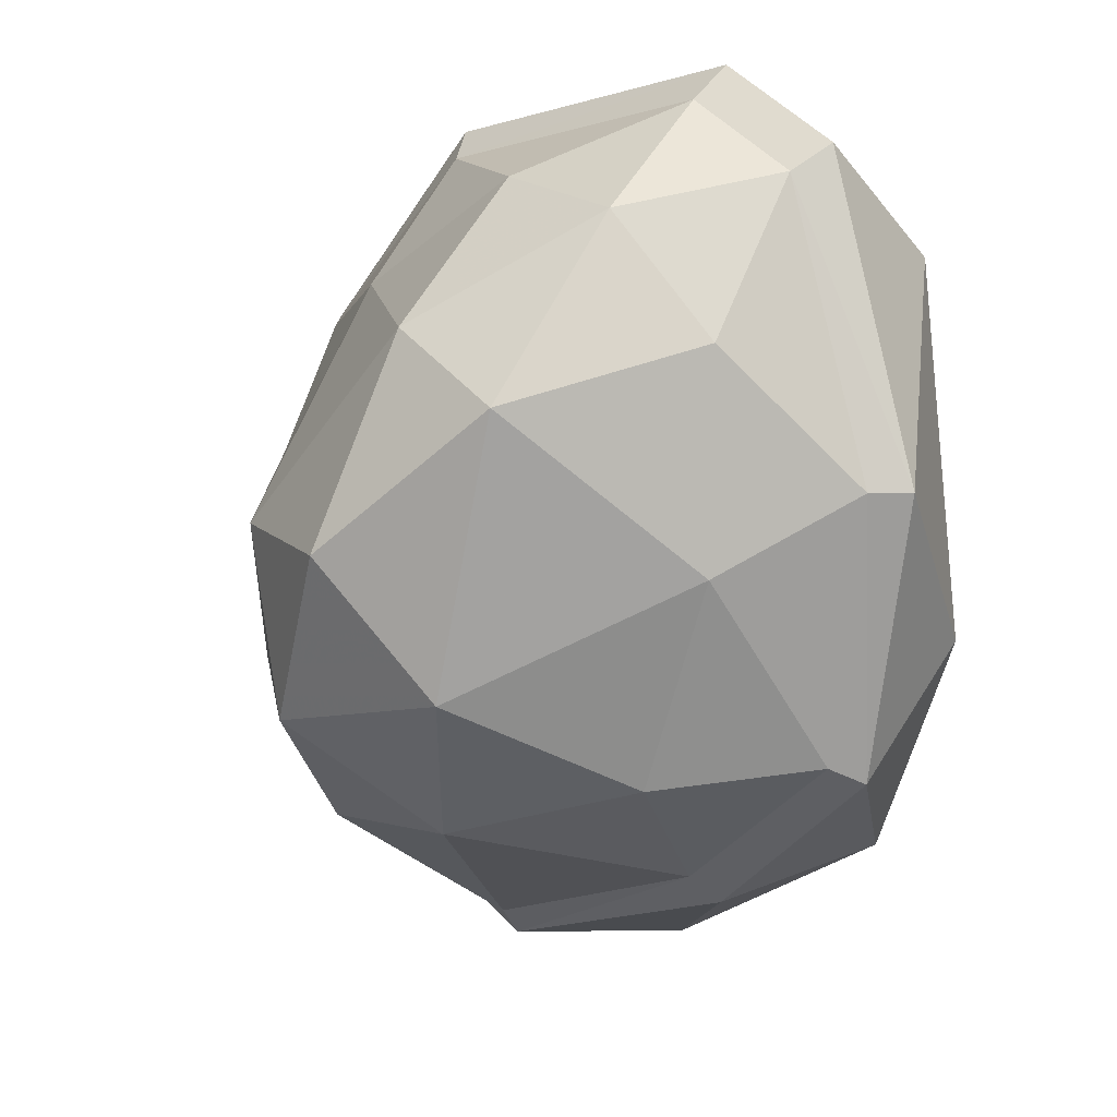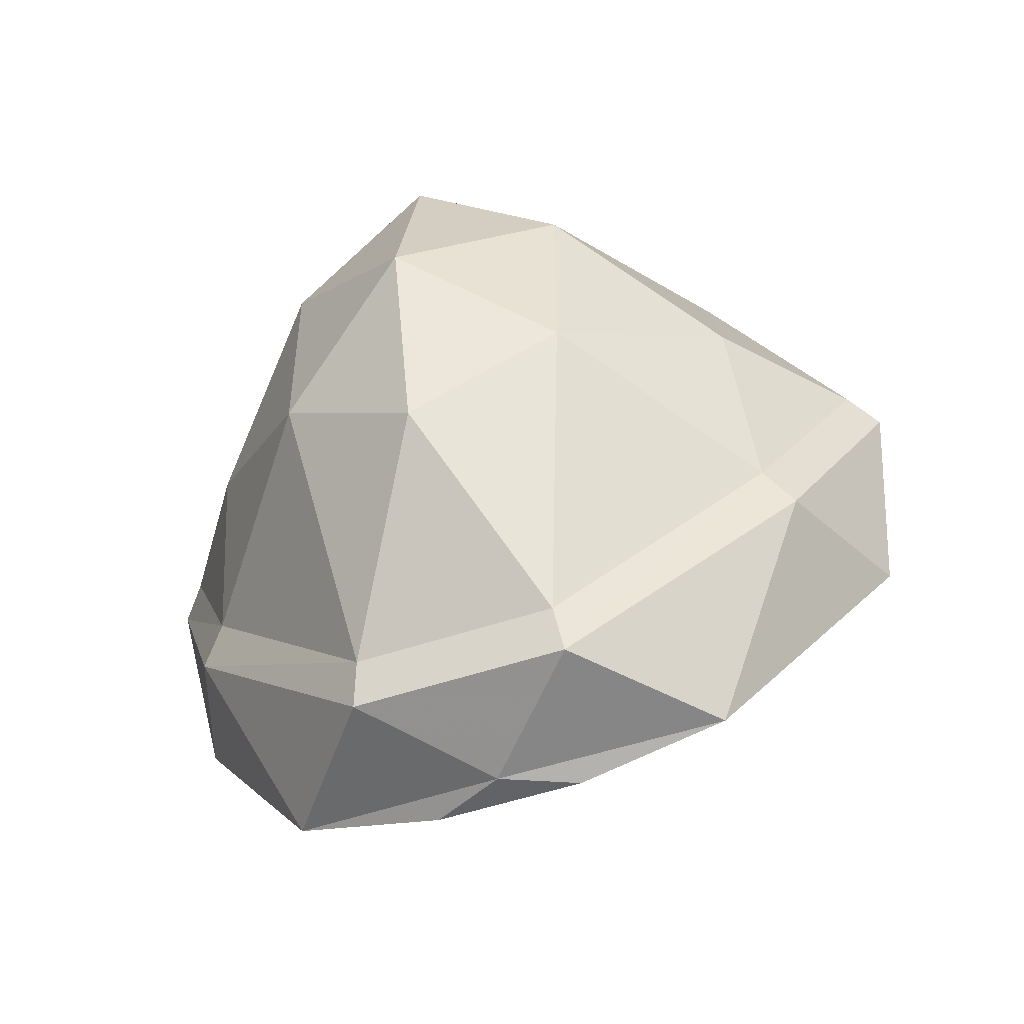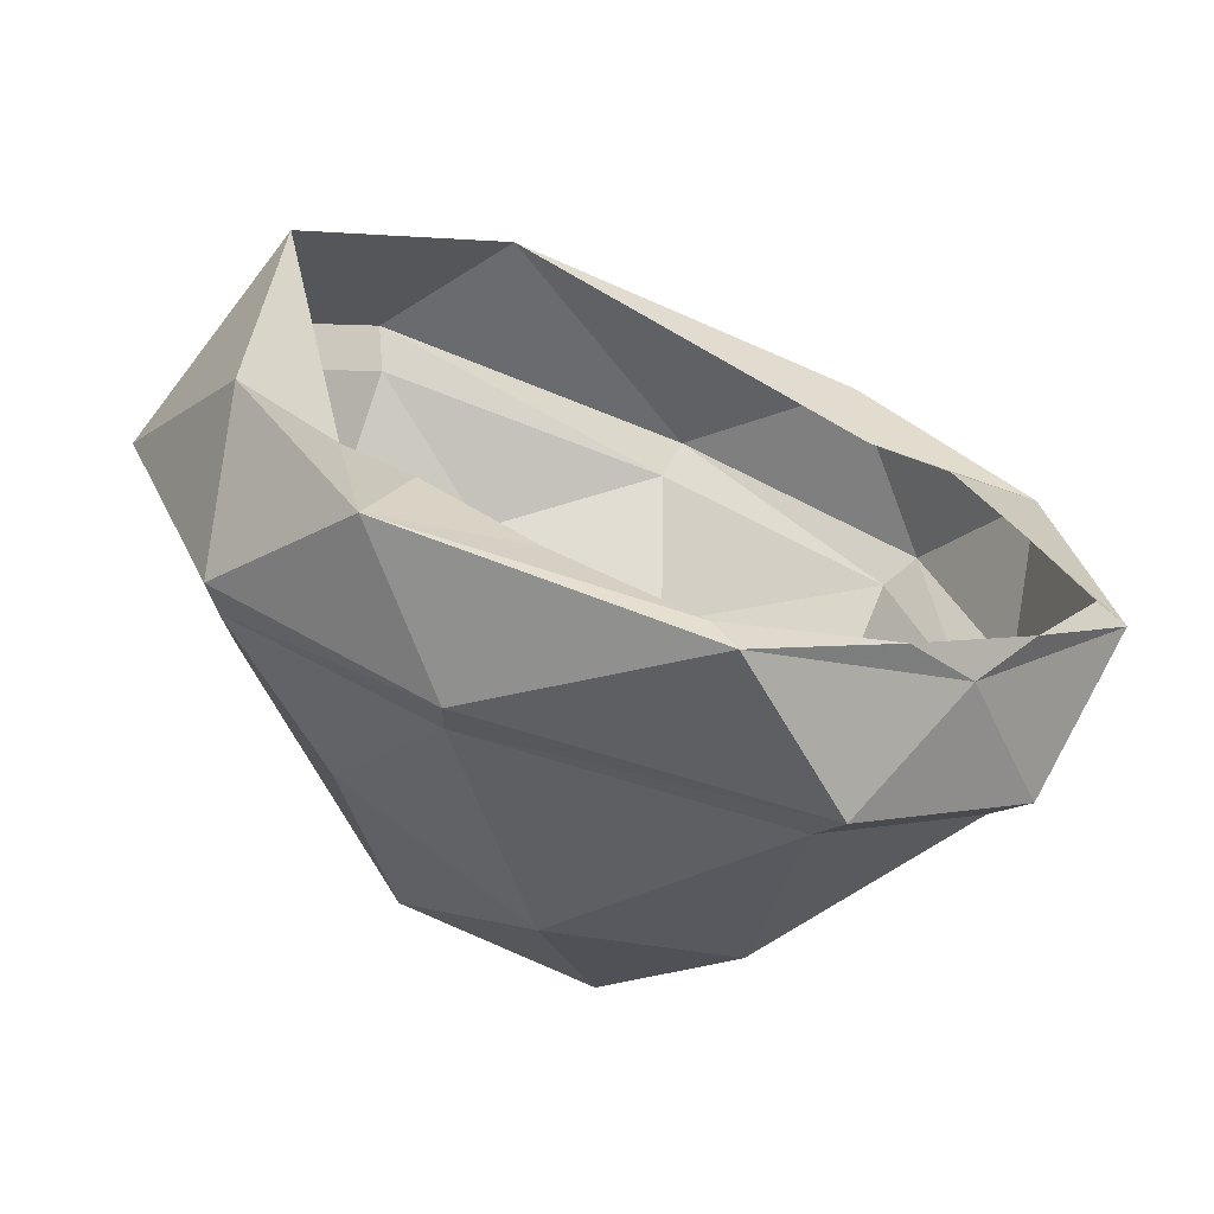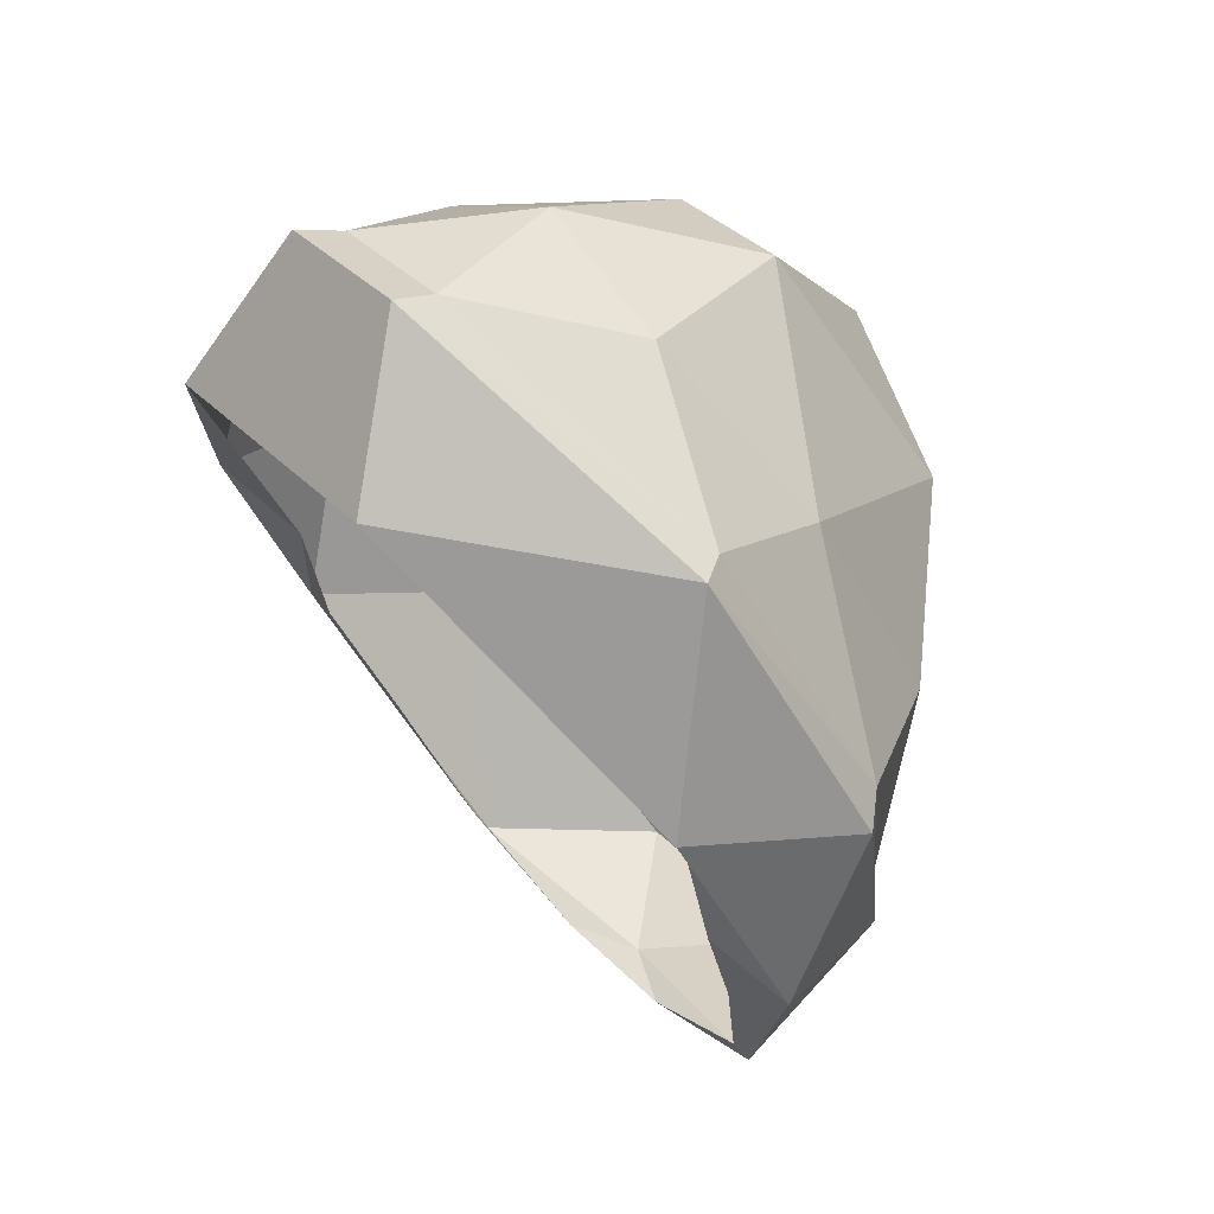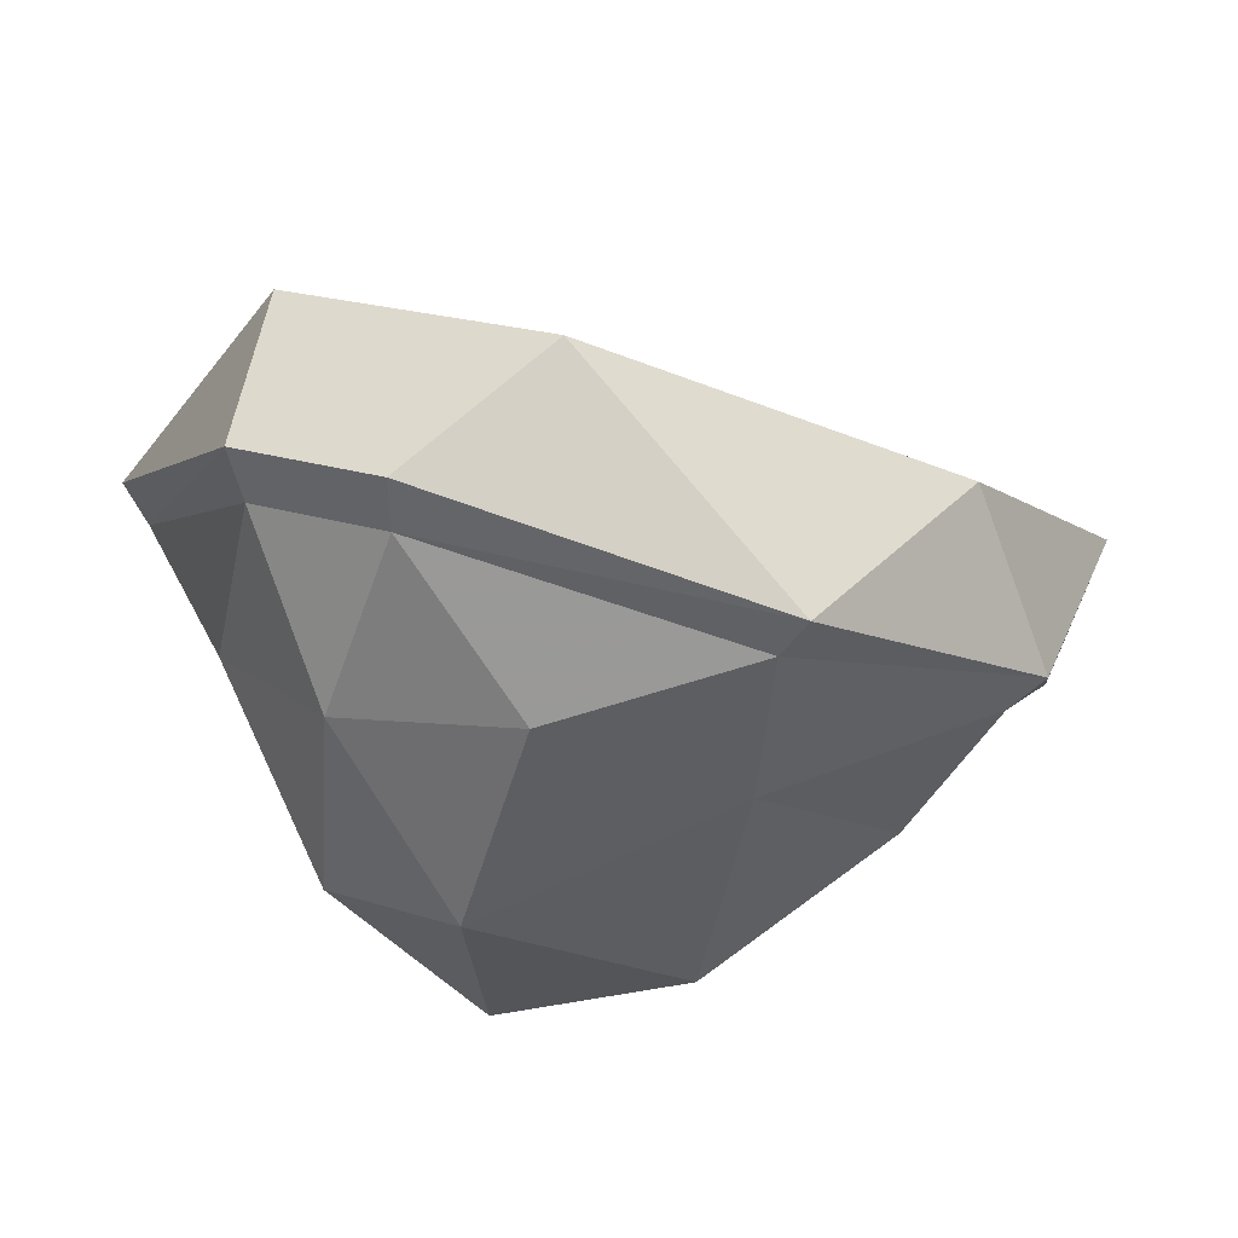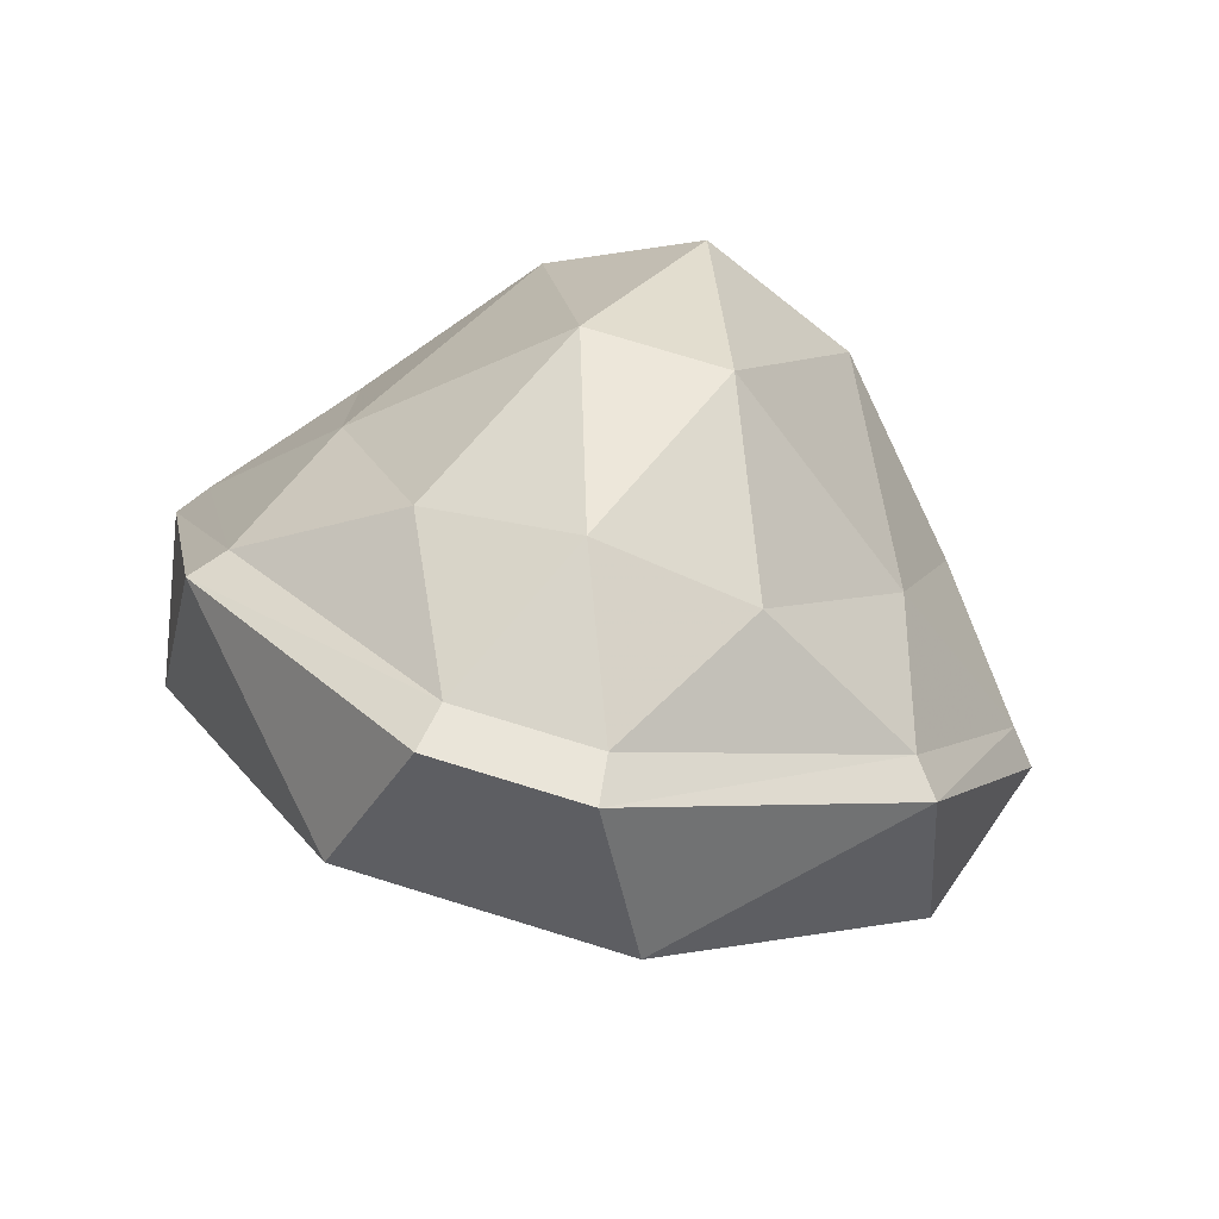
<metadata>
{"format":"obj","ext":"obj","renderer":"f3d","projection":"perspective","resolution":1024,"background":"white","views":[{"elev":48.7,"azim":50.4,"up":"+Z"},{"elev":-50.8,"azim":20.3,"up":"+Z"},{"elev":3.1,"azim":140.1,"up":"+Y"},{"elev":35.3,"azim":-126.9,"up":"+Z"},{"elev":20.4,"azim":30.8,"up":"+Y"},{"elev":75.0,"azim":-162.9,"up":"+Z"}]}
</metadata>
<code>
v 0.1562 0.04688 0.4609
v -0.08594 -0.04688 0.6328
v 0.08594 -0.04688 0.6328
v 0.3828 -0.1875 0.4219
v 0.4219 -0.125 0.1641
v 0.3594 -0.1875 0.07812
v 0.4531 -0.25 -0.08594
v 0.3594 -0.2188 -0.04688
v 0.3203 -0.2812 -0.1875
v 0.2578 -0.3438 -0.3438
v 0.2578 -0.3672 -0.3828
v 0.08594 -0.3672 -0.4219
v 0 -0.4062 -0.4219
v -0.08594 -0.3672 -0.4219
v -0.2578 -0.3672 -0.3828
v -0.2578 -0.3438 -0.3438
v -0.3203 -0.2812 -0.1875
v -0.4531 -0.25 -0.08594
v -0.3594 -0.2188 -0.04688
v -0.3594 -0.1875 0.07812
v -0.4219 -0.125 0.1641
v -0.1562 0.04688 0.4609
v -0.3828 -0.1875 0.4219
v 0.4844 -0.3203 0.125
v 0.3828 -0.4297 -0.1172
v 0.125 -0.5312 -0.3828
v -0.125 -0.5312 -0.3828
v -0.3828 -0.4297 -0.1172
v -0.4844 -0.3203 0.125
v -0.4531 -0.3516 0.1484
v -0.3516 -0.2266 0.4219
v -0.07812 -0.1016 0.6172
v 0.07812 -0.1016 0.6172
v 0.3516 -0.2266 0.4219
v 0.4531 -0.3516 0.1484
v 0.3516 -0.4531 -0.07812
v 0.1172 -0.5469 -0.3281
v -0.1172 -0.5469 -0.3281
v -0.3516 -0.4531 -0.07812
v -0.3359 -0.5156 0.125
v -0.2969 -0.3984 0.3594
v -0.1719 -0.2891 0.5469
v 0 -0.2891 0.6172
v 0.1719 -0.2891 0.5469
v 0.2969 -0.3984 0.3594
v 0.3359 -0.5156 0.125
v 0.1719 -0.6719 0.007812
v 0 -0.7031 -0.1094
v -0.1719 -0.6719 0.007812
v -0.1719 -0.6719 0.2422
v -0.07812 -0.5156 0.5234
v 0.07812 -0.5156 0.5234
v 0.1719 -0.6719 0.2422
v 0 -0.7656 0.125
v 0 -0.7031 0.3594
f 1 2 3
f 1 3 4
f 1 4 5
f 22 21 23
f 22 23 2
f 22 2 1
f 5 4 24
f 5 24 7
f 7 24 25
f 7 25 11
f 11 25 26
f 11 26 13
f 13 26 27
f 13 27 15
f 15 27 28
f 15 28 18
f 18 28 29
f 18 29 21
f 21 29 23
f 23 29 30
f 23 30 31
f 23 31 2
f 2 31 32
f 2 32 3
f 3 32 33
f 3 33 4
f 4 33 34
f 4 34 24
f 24 34 35
f 24 35 25
f 25 35 36
f 25 36 26
f 26 36 37
f 26 37 27
f 27 37 38
f 27 38 28
f 28 38 39
f 28 39 29
f 29 39 30
f 1 5 6
f 6 5 7
f 6 7 8
f 8 7 9
f 9 7 10
f 10 7 11
f 10 11 12
f 12 11 13
f 12 13 14
f 14 13 15
f 14 15 16
f 16 15 17
f 17 15 18
f 17 18 19
f 19 18 20
f 20 18 21
f 20 21 22
f 30 39 40
f 30 40 41
f 30 41 31
f 31 41 42
f 31 42 32
f 32 42 43
f 32 43 33
f 33 43 44
f 33 44 34
f 34 44 45
f 34 45 35
f 35 45 46
f 35 46 36
f 36 46 47
f 36 47 37
f 37 47 48
f 37 48 38
f 38 48 49
f 38 49 39
f 39 49 40
f 40 49 50
f 40 50 41
f 41 50 51
f 41 51 42
f 42 51 43
f 43 51 52
f 43 52 44
f 44 52 45
f 45 52 53
f 45 53 46
f 46 53 47
f 47 53 54
f 47 54 48
f 48 54 49
f 49 54 50
f 50 54 55
f 50 55 51
f 51 55 52
f 52 55 53
f 53 55 54

</code>
